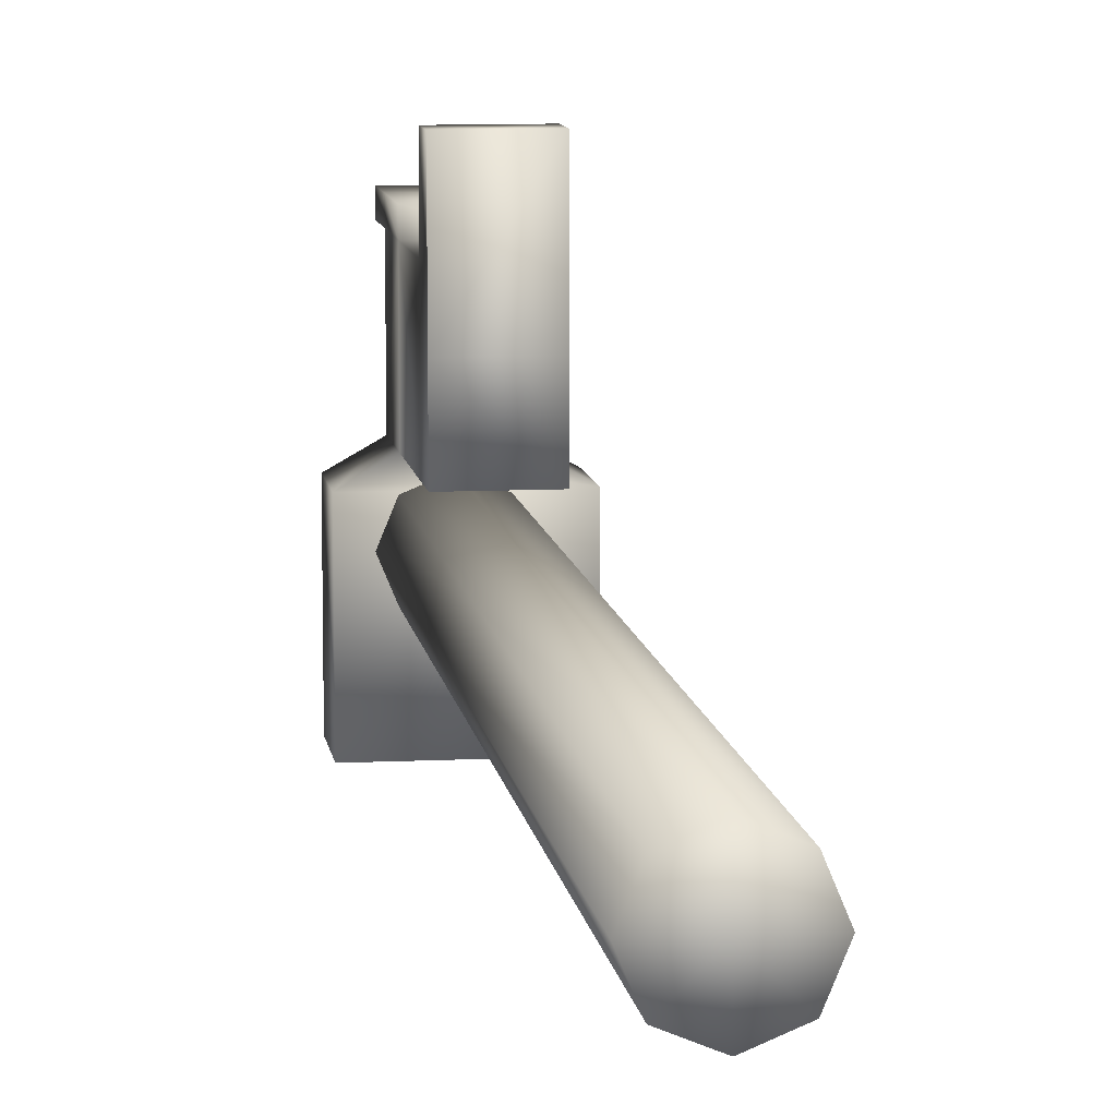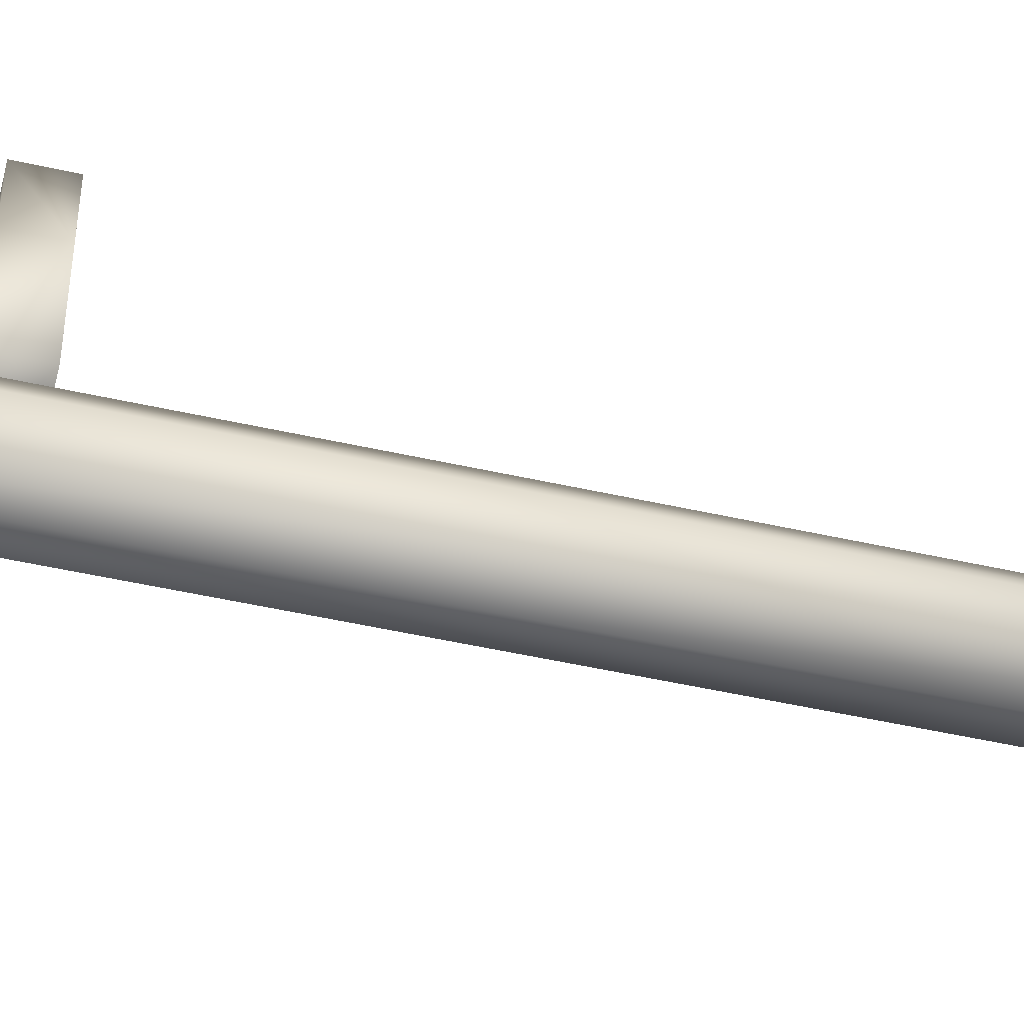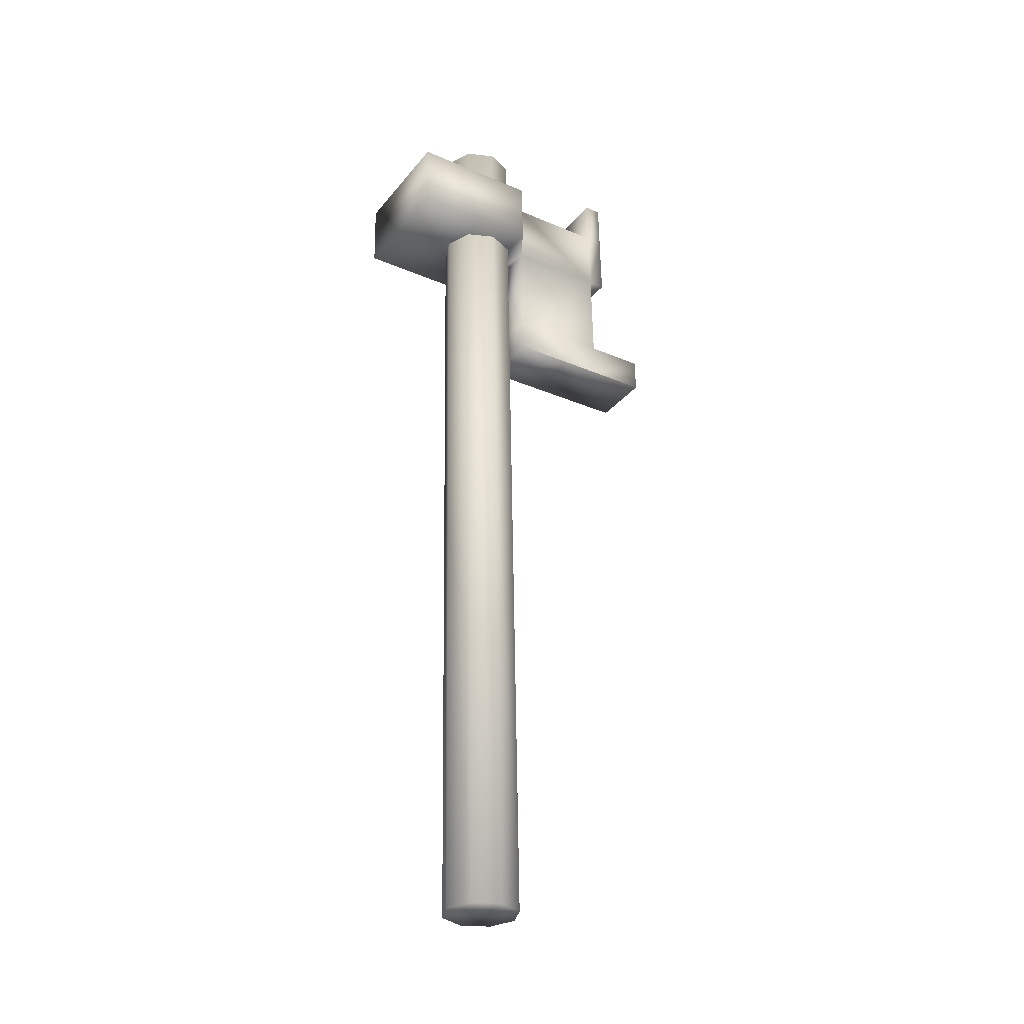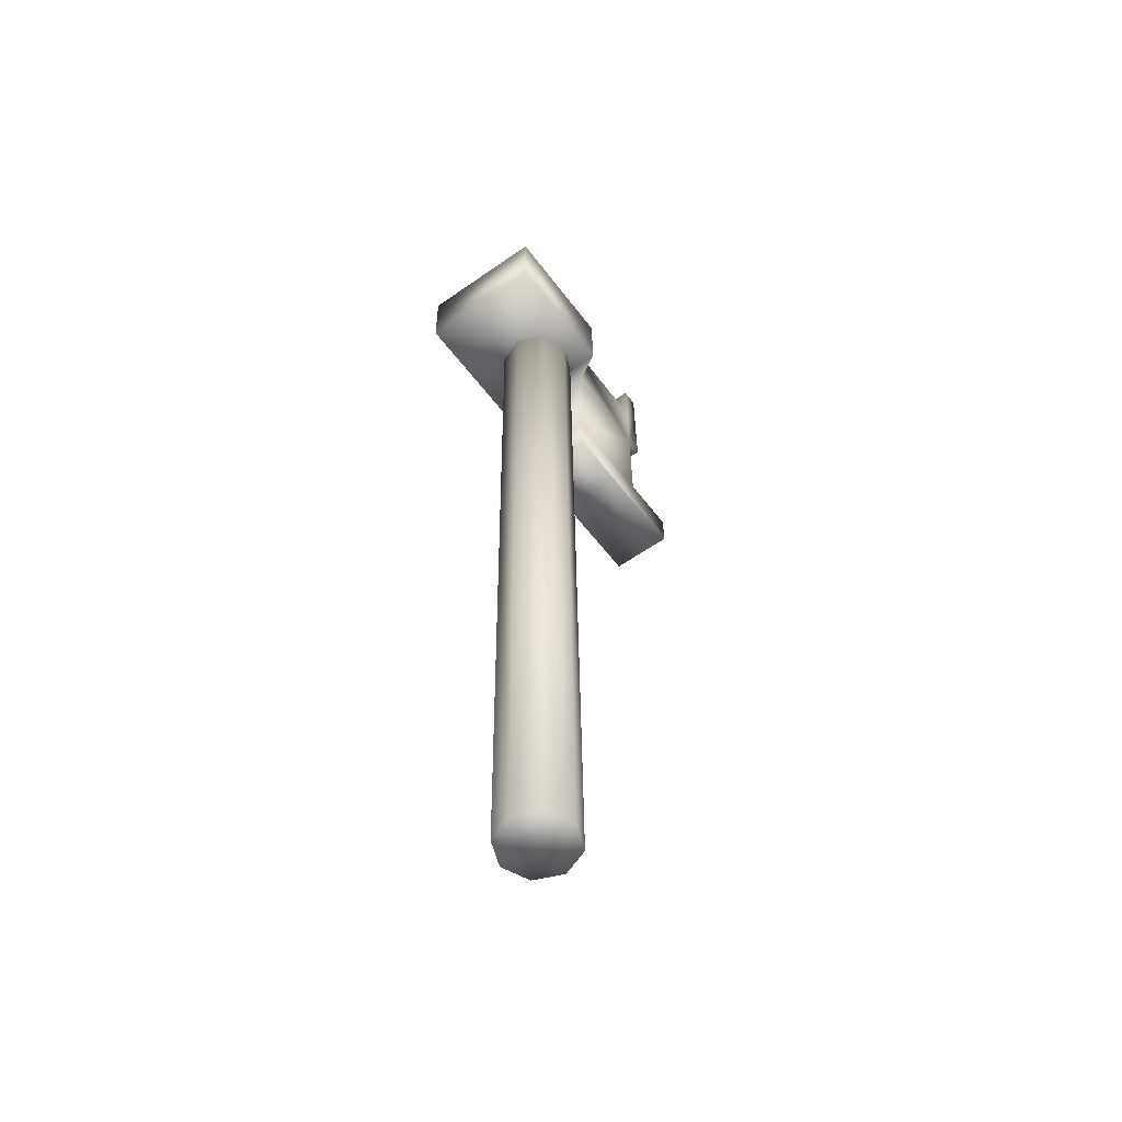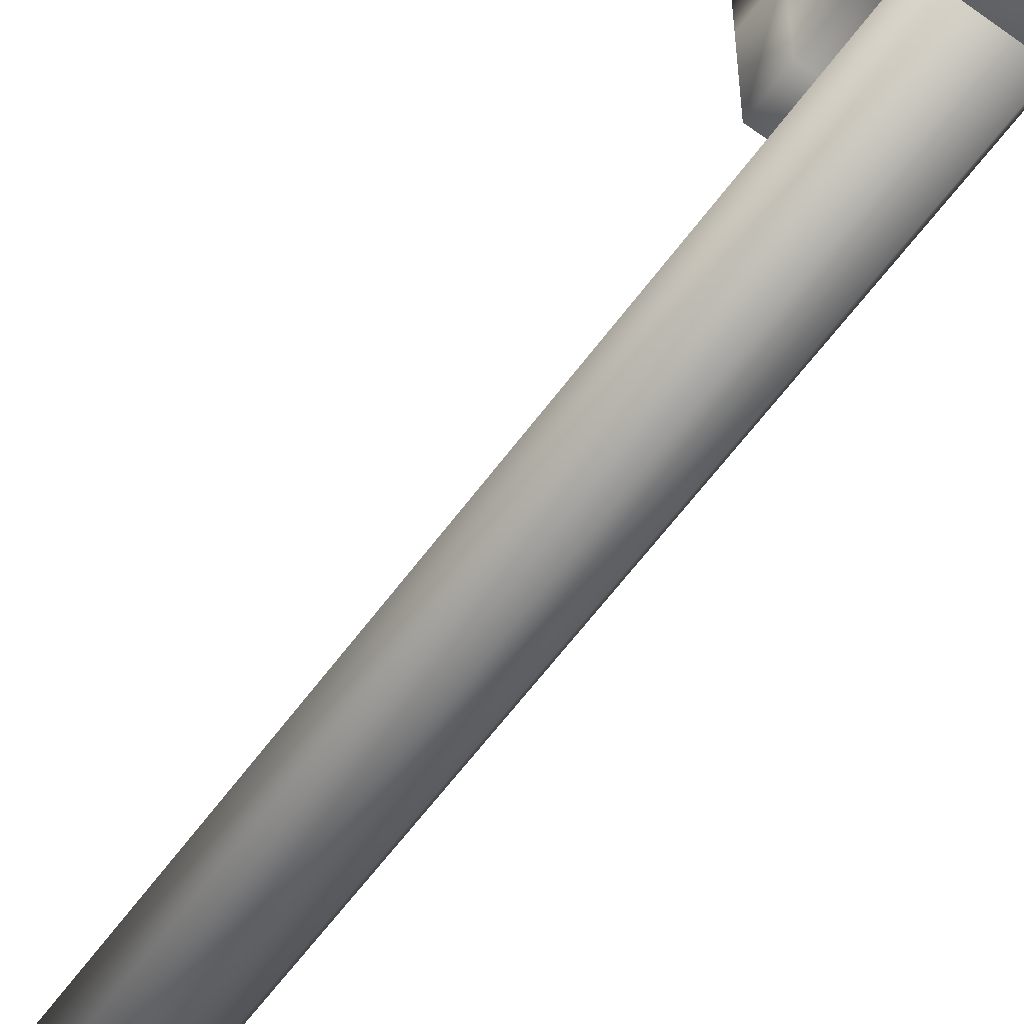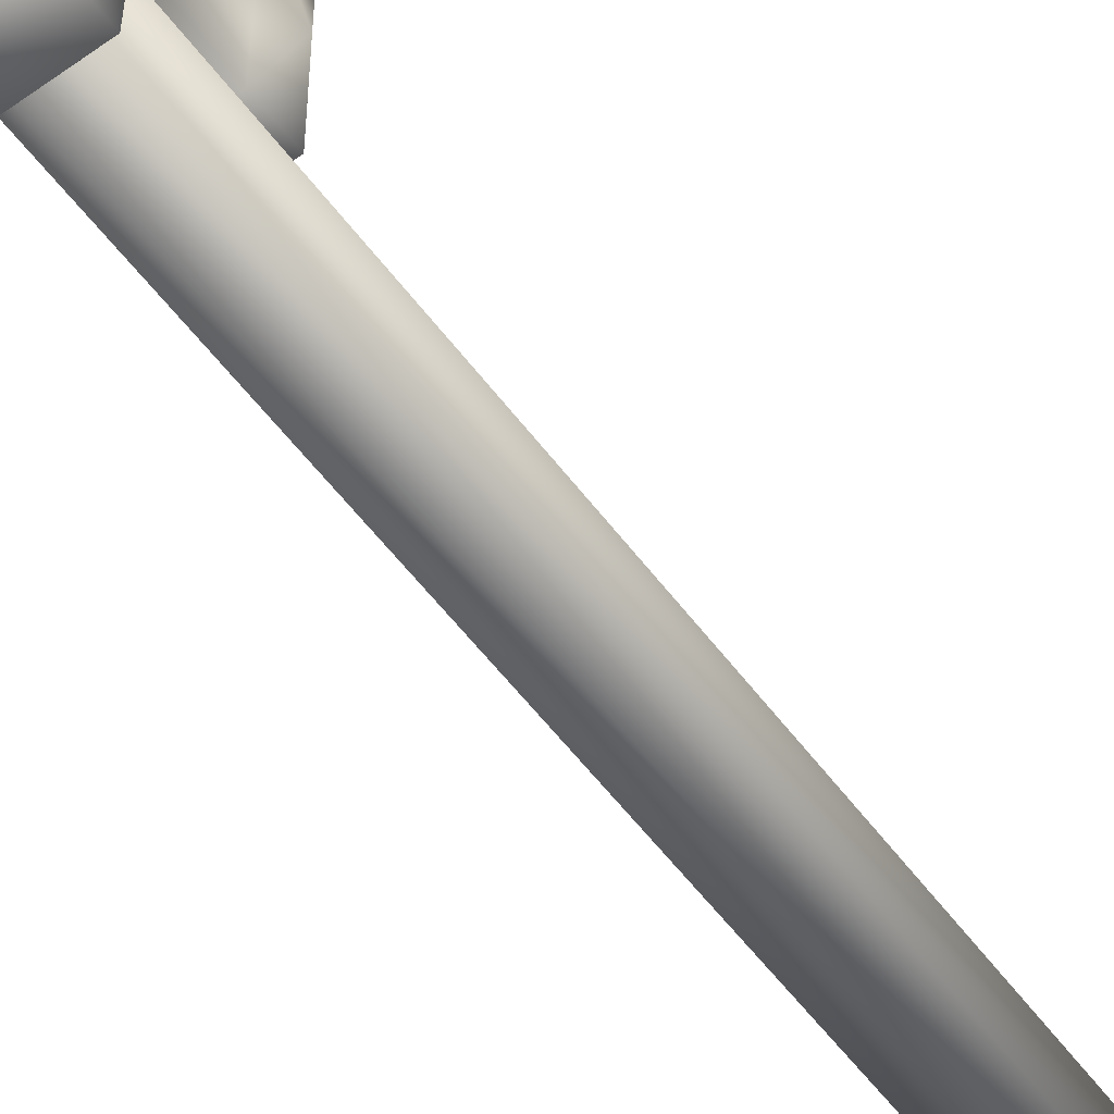
<metadata>
{"format":"obj","ext":"obj","renderer":"f3d","projection":"perspective","resolution":1024,"background":"white","views":[{"elev":9.7,"azim":172.7,"up":"+Y"},{"elev":-55.5,"azim":76.3,"up":"+Y"},{"elev":-31.5,"azim":57.8,"up":"+Z"},{"elev":-56.8,"azim":36.1,"up":"+Z"},{"elev":-62.8,"azim":-36.2,"up":"+Y"},{"elev":-57.4,"azim":36.2,"up":"+Y"}]}
</metadata>
<code>
o B_HT.1_ShapeIndexedFaceS.042
v 0.363 0.687 -25.01
v -0.1066 0.687 -25.01
v 0.363 1.131 -25
v -0.1066 1.131 -25
v 0.363 1.433 -25
v -0.1066 1.433 -25
v 0.363 1.877 -24.99
v -0.1066 1.877 -24.99
v 0.363 0.6822 -24.75
v -0.1066 0.6822 -24.75
v 0.363 1.429 -24.74
v -0.1066 1.429 -24.74
v 0.363 1.872 -24.73
v -0.1066 1.872 -24.73
v 0.5995 -0.4288 -24.03
v -0.3431 -0.4288 -24.03
v 0.5995 0.5354 -24.01
v -0.3431 0.5354 -24.01
v 0.363 0.6686 -24.01
v -0.1066 0.6686 -24.01
v 0.363 1.415 -24
v -0.1066 1.415 -24
v 0.363 1.541 -23.99
v -0.1066 1.541 -23.99
v 0.5995 -0.4383 -23.52
v -0.3431 -0.4383 -23.52
v 0.5995 0.5259 -23.5
v -0.3431 0.5259 -23.5
v 0.363 0.6591 -23.5
v -0.1066 0.6591 -23.5
v 0.363 1.405 -23.48
v -0.1066 1.405 -23.48
v 0.363 1.532 -23.48
v -0.1066 1.532 -23.48
v 0.363 1.399 -23.11
v -0.1066 1.399 -23.11
v 0.363 1.525 -23.11
v -0.1066 1.525 -23.11
g B_HT.1_ShapeIndexedFaceS.042_Material.044
f 19 9 10
f 19 10 20
f 32 31 29
f 32 29 30
f 10 12 22
f 10 22 20
f 21 11 9
f 21 9 19
f 3 7 8
f 3 8 4
f 12 11 21
f 12 21 22
f 2 6 12
f 2 12 10
f 8 7 13
f 8 13 14
f 5 1 9
f 5 9 11
f 1 2 10
f 1 10 9
f 4 8 6
f 4 6 2
f 8 14 12
f 8 12 6
f 14 13 11
f 14 11 12
f 13 7 5
f 13 5 11
f 1 5 7
f 1 7 3
f 2 1 3
f 2 3 4
f 26 25 15
f 26 15 16
f 29 31 21
f 29 21 19
f 33 34 24
f 33 24 23
f 32 30 20
f 32 20 22
f 18 17 19
f 18 19 20
f 17 27 29
f 17 29 19
f 27 28 30
f 27 30 29
f 28 18 20
f 28 20 30
f 16 15 17
f 16 17 18
f 15 25 27
f 15 27 17
f 25 26 28
f 25 28 27
f 26 16 18
f 26 18 28
f 23 24 22
f 23 22 21
f 24 34 32
f 24 32 22
f 38 37 35
f 38 35 36
f 33 23 21
f 33 21 31
f 36 35 31
f 36 31 32
f 35 37 33
f 35 33 31
f 37 38 34
f 37 34 33
f 38 36 32
f 38 32 34
o B_HT.2_ShapeIndexedFaceS.041
v 0.169 0.1494 -30.02
v 0.3689 0.2322 -30.02
v -0.03079 0.2322 -30.02
v 0.4517 0.432 -30.01
v 0.169 0.432 -30.01
v -0.1136 0.432 -30.01
v 0.3689 0.6318 -30.01
v -0.0308 0.6318 -30.01
v 0.169 0.7146 -30.01
v 0.169 0.08575 -26.55
v 0.3689 0.1685 -26.55
v -0.03081 0.1685 -26.55
v 0.4517 0.3683 -26.55
v -0.1136 0.3683 -26.55
v 0.3689 0.5681 -26.54
v -0.03081 0.5681 -26.54
v 0.169 0.6509 -26.54
v 0.169 0.02206 -23.09
v 0.3689 0.1048 -23.08
v -0.03083 0.1048 -23.08
v 0.4516 0.3046 -23.08
v 0.169 0.3046 -23.08
v -0.1136 0.3046 -23.08
v 0.3689 0.5044 -23.08
v -0.03083 0.5044 -23.08
v 0.169 0.5872 -23.08
g B_HT.2_ShapeIndexedFaceS.041_Material.043
f 60 61 63
f 52 54 63
f 52 63 61
f 44 46 54
f 44 54 52
f 43 46 44
f 60 63 64
f 54 55 64
f 54 64 63
f 46 47 55
f 46 55 54
f 43 47 46
f 60 64 62
f 55 53 62
f 55 62 64
f 47 45 53
f 47 53 55
f 43 45 47
f 60 62 59
f 53 51 59
f 53 59 62
f 45 42 51
f 45 51 53
f 43 42 45
f 60 59 57
f 51 49 57
f 51 57 59
f 42 40 49
f 42 49 51
f 43 40 42
f 60 57 56
f 49 48 56
f 49 56 57
f 40 39 48
f 40 48 49
f 43 39 40
f 60 56 58
f 48 50 58
f 48 58 56
f 39 41 50
f 39 50 48
f 41 39 43
f 60 58 61
f 50 52 61
f 50 61 58
f 41 44 52
f 41 52 50
f 43 44 41

</code>
